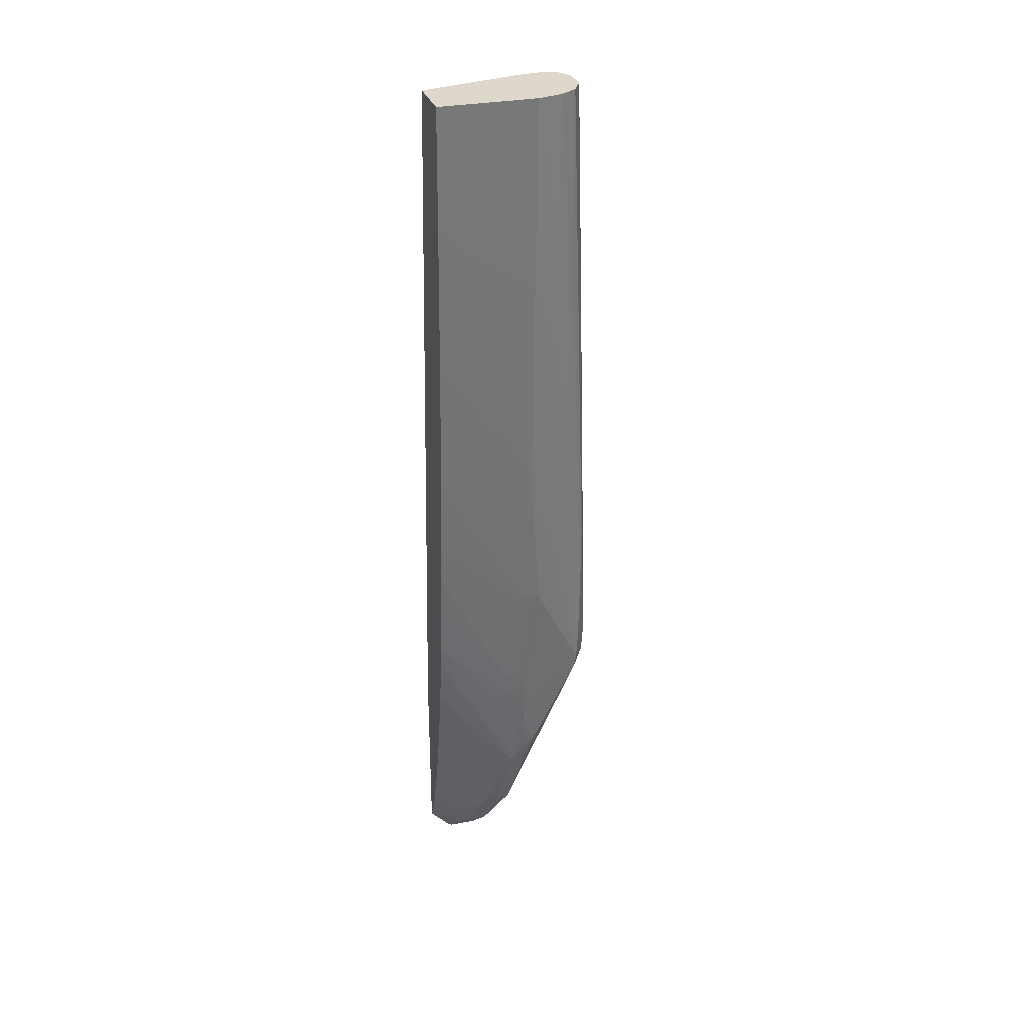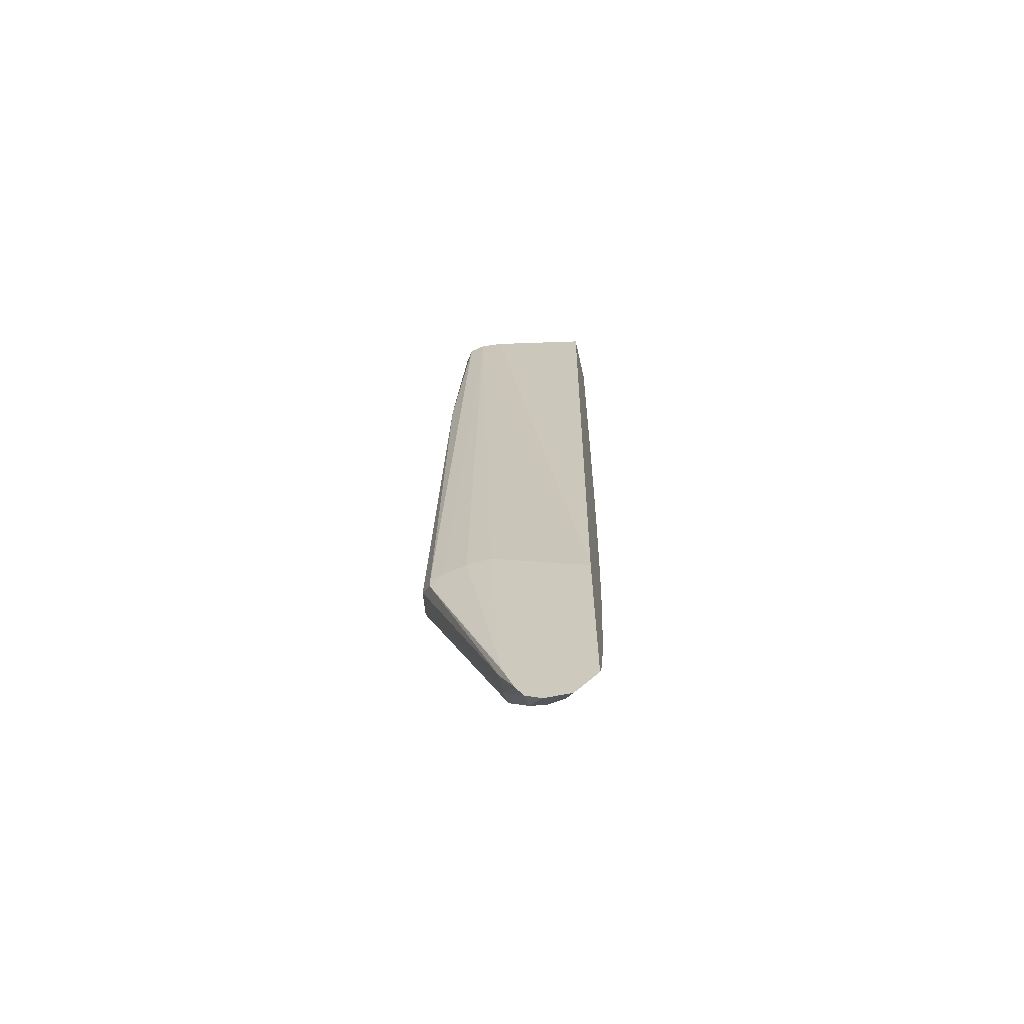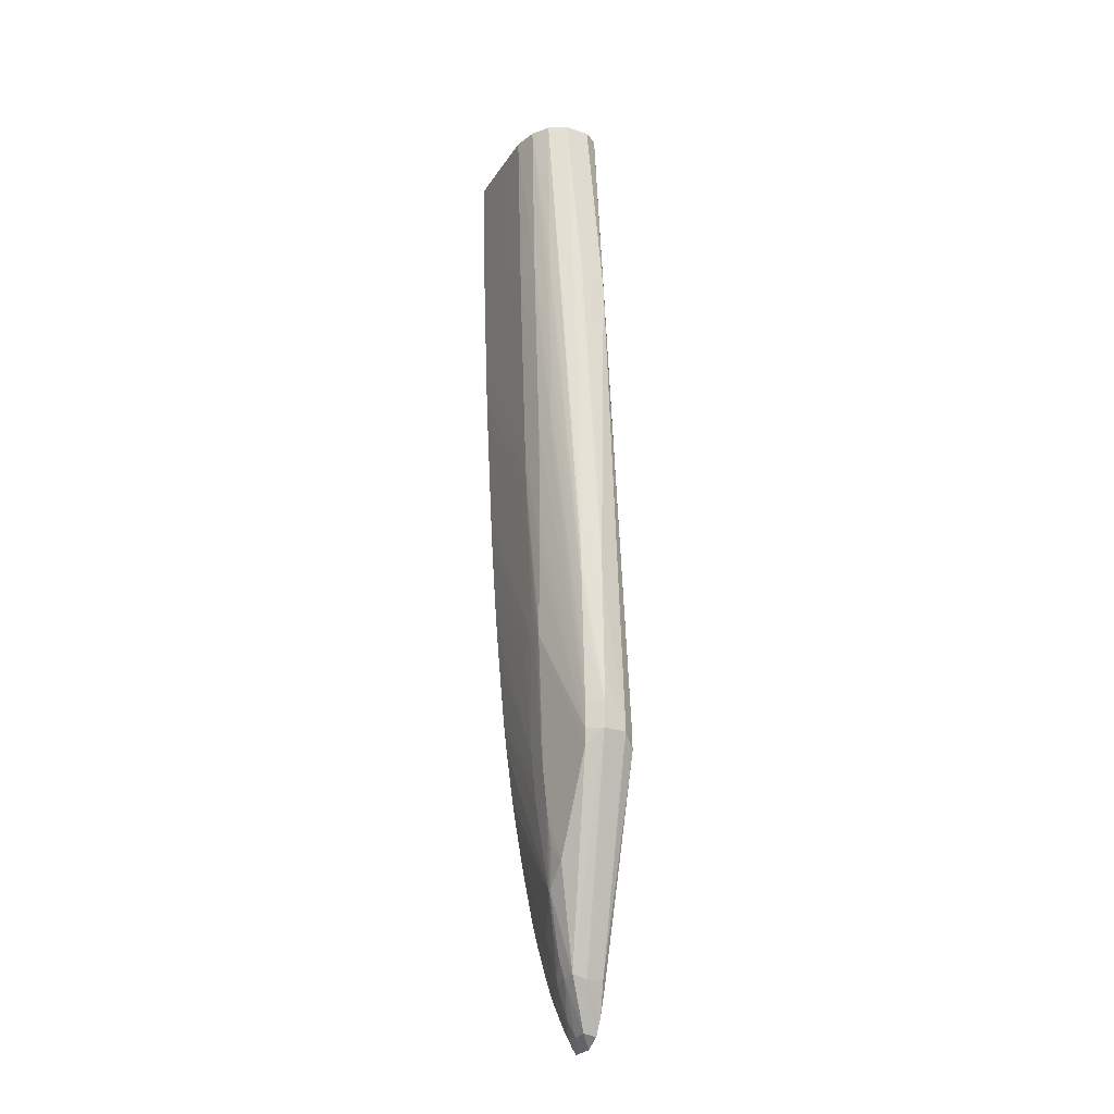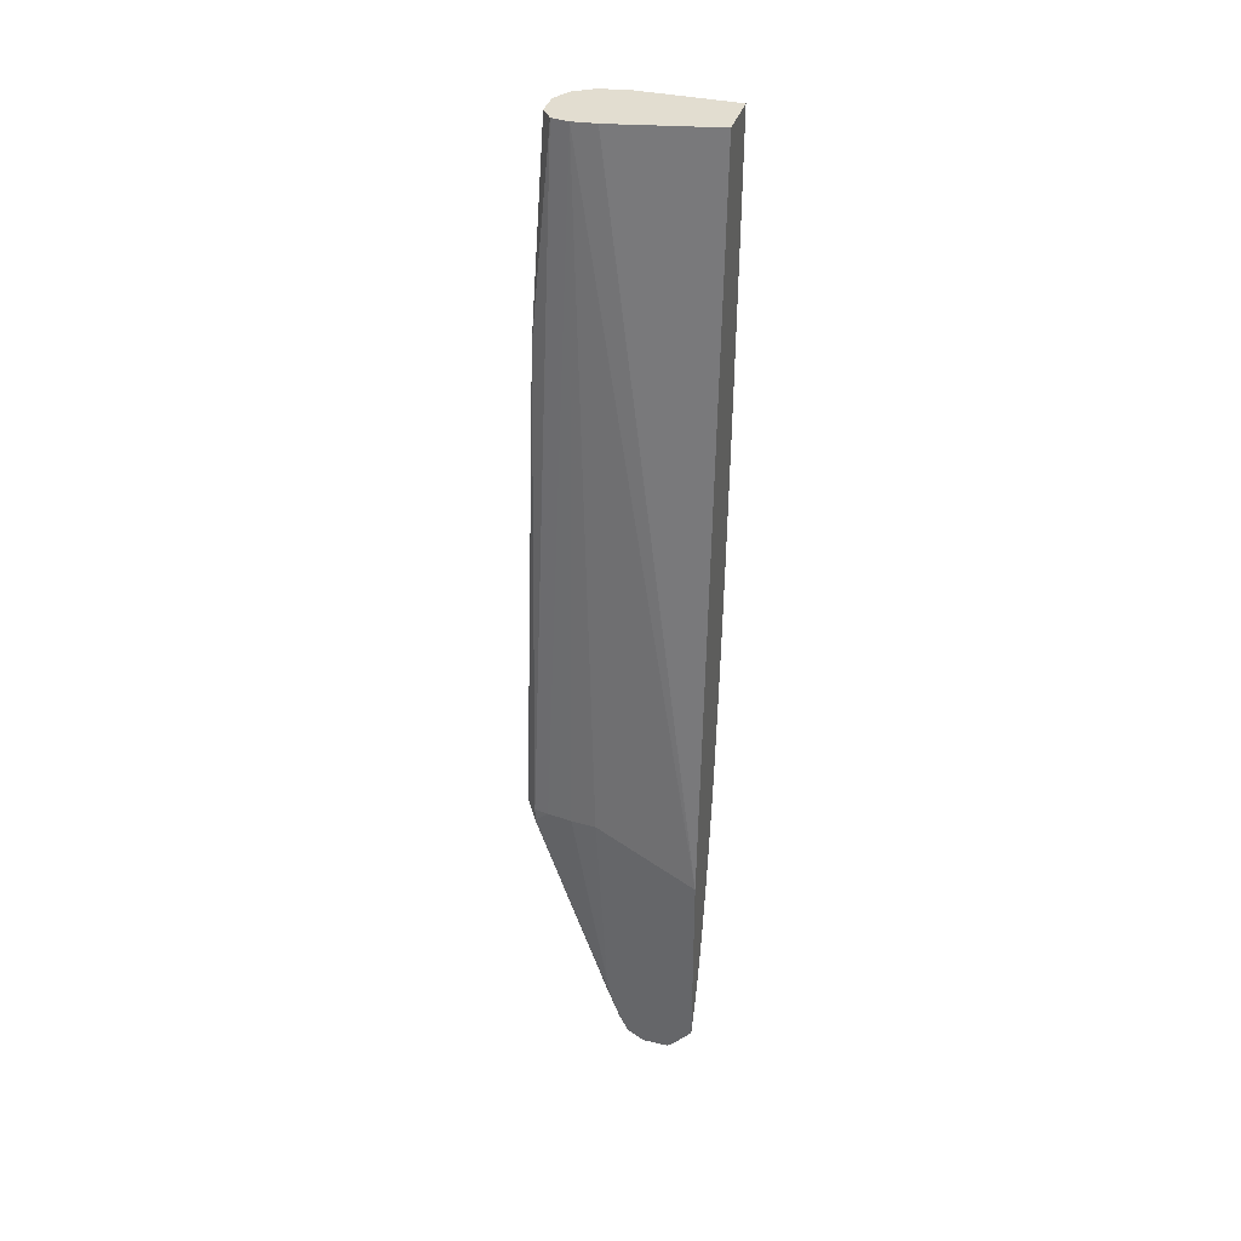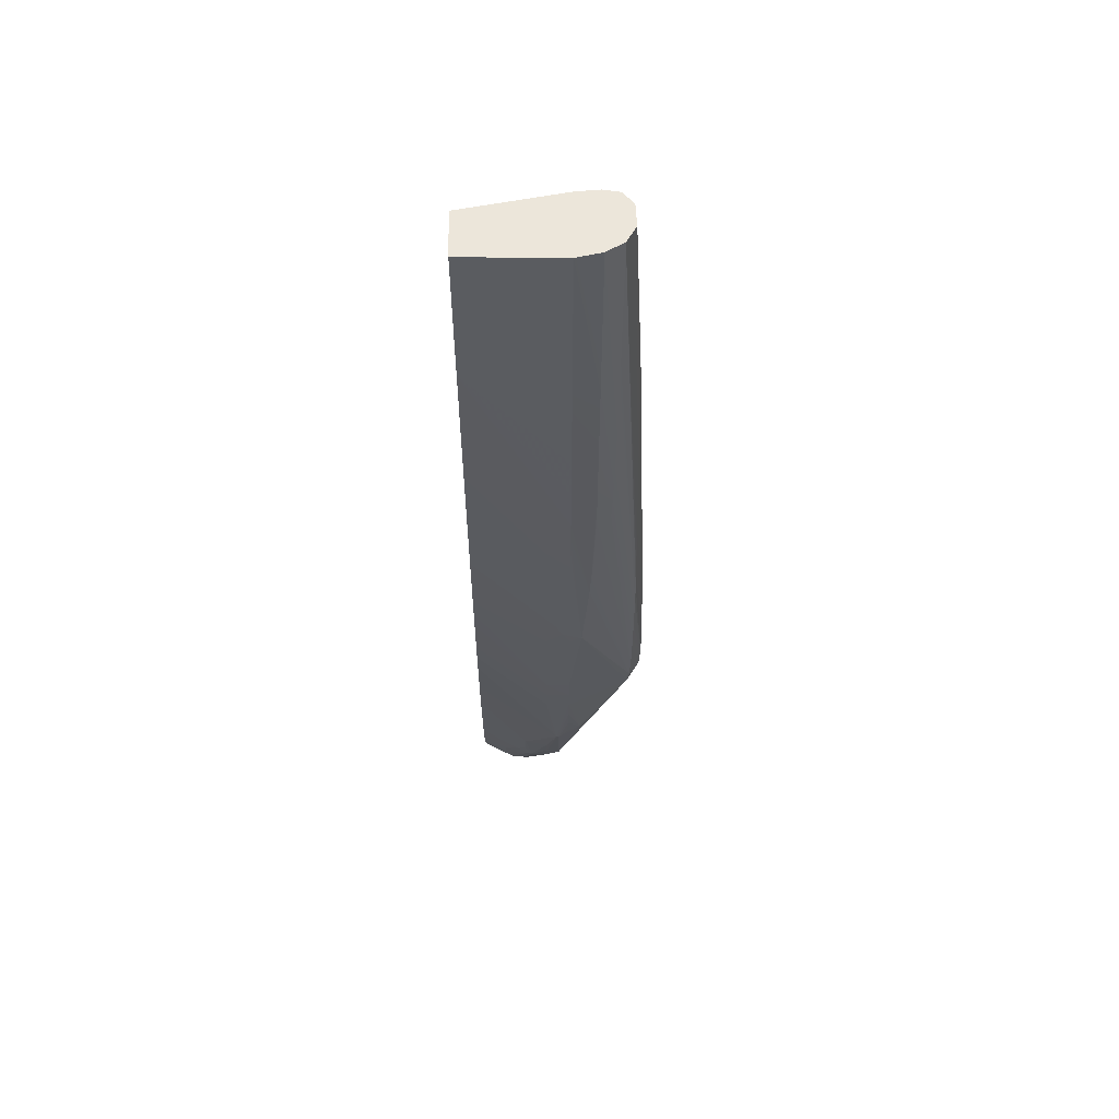
<metadata>
{"format":"obj","ext":"obj","renderer":"f3d","projection":"perspective","resolution":1024,"background":"white","views":[{"elev":31.3,"azim":-107.3,"up":"+Z"},{"elev":-64.1,"azim":102.9,"up":"+Z"},{"elev":-23.6,"azim":-26.7,"up":"+Z"},{"elev":35.3,"azim":105.6,"up":"+Z"},{"elev":54.5,"azim":-91.5,"up":"+Z"}]}
</metadata>
<code>
v -0.0384 0.01163 0.04478
v -0.03931 0.01233 0.04478
v -0.0384 0.01172 0.04328
v -0.03689 0.01191 0.04328
v -0.0384 0.01165 0.04629
v -0.03953 0.01231 0.05383
v -0.03951 0.0123 0.05233
v -0.03947 0.0123 0.05081
v -0.03943 0.0123 0.04931
v -0.0394 0.0123 0.0478
v -0.03935 0.01231 0.04629
v -0.03926 0.0124 0.04328
v -0.04071 0.0141 0.06288
v -0.0401 0.01344 0.05383
v -0.04104 0.01495 0.06288
v -0.0409 0.01509 0.05835
v -0.04087 0.01517 0.05684
v -0.03689 0.0123 0.04221
v -0.03921 0.01253 0.04239
v -0.03774 0.0171 0.03027
v -0.03689 0.01698 0.02999
v -0.03689 0.01649 0.03121
v -0.03582 0.01702 0.03002
v -0.0384 0.01183 0.05383
v -0.0384 0.01178 0.05233
v -0.0384 0.01175 0.05081
v -0.0384 0.01171 0.04931
v -0.0384 0.01168 0.0478
v -0.0361 0.01259 0.04244
v -0.0361 0.01258 0.04328
v -0.03751 0.01257 0.06891
v -0.03755 0.01261 0.07041
v -0.03762 0.01267 0.07308
v -0.03953 0.01233 0.05534
v -0.04098 0.0139 0.08539
v -0.04097 0.01389 0.08399
v -0.04095 0.01389 0.08248
v -0.0409 0.01389 0.07645
v -0.04089 0.0139 0.07494
v -0.04087 0.01391 0.07343
v -0.04085 0.01392 0.07192
v -0.04083 0.01394 0.07041
v -0.0408 0.01396 0.06891
v -0.04078 0.01398 0.0674
v -0.04076 0.01401 0.06589
v -0.04074 0.01405 0.06438
v -0.04083 0.01526 0.05534
v -0.04078 0.01538 0.05383
v -0.04069 0.01561 0.05081
v -0.04067 0.01568 0.04994
v -0.0411 0.01495 0.06438
v -0.0413 0.01646 0.06288
v -0.0398 0.01646 0.04026
v -0.03918 0.01566 0.03633
v -0.03917 0.01711 0.03489
v -0.03817 0.01796 0.03121
v -0.0378 0.01796 0.03006
v -0.03629 0.01855 0.02724
v -0.03552 0.01846 0.02708
v -0.03552 0.01796 0.02804
v -0.03552 0.01789 0.02819
v -0.03552 0.01736 0.02976
v -0.0384 0.01189 0.05534
v -0.03915 0.01269 0.07422
v -0.03919 0.01267 0.07343
v -0.03925 0.01265 0.07192
v -0.0393 0.01262 0.07041
v -0.03935 0.0126 0.06891
v -0.03939 0.01257 0.0674
v -0.03947 0.01249 0.06288
v -0.03949 0.01246 0.06136
v -0.0395 0.01243 0.05986
v -0.03952 0.0124 0.05835
v -0.03952 0.01237 0.05684
v -0.03565 0.01495 0.04328
v -0.03593 0.01344 0.04328
v -0.03552 0.01719 0.03042
v -0.03732 0.01495 0.08539
v -0.03751 0.014 0.08539
v -0.03753 0.01392 0.08539
v -0.0376 0.01388 0.08539
v -0.0384 0.01332 0.08539
v -0.03803 0.0127 0.07409
v -0.0399 0.01329 0.08539
v -0.0416 0.01487 0.08539
v -0.04165 0.01495 0.08539
v -0.04146 0.01495 0.07645
v -0.04143 0.01495 0.07494
v -0.04139 0.01495 0.07343
v -0.04134 0.01495 0.07192
v -0.0413 0.01495 0.07041
v -0.04125 0.01495 0.06891
v -0.04115 0.01495 0.06589
v -0.04124 0.01646 0.06136
v -0.04074 0.0155 0.05233
v -0.04067 0.01588 0.04994
v -0.0401 0.01646 0.04328
v -0.03996 0.01646 0.04176
v -0.04118 0.01646 0.05986
v -0.0411 0.01646 0.05835
v -0.04161 0.01646 0.07192
v -0.04156 0.01646 0.07041
v -0.04151 0.01646 0.06891
v -0.04141 0.01646 0.06589
v -0.04135 0.01646 0.06438
v -0.04153 0.02249 0.07645
v -0.04129 0.01796 0.06438
v -0.04123 0.01796 0.06288
v -0.03986 0.01796 0.04176
v -0.0397 0.01796 0.04026
v -0.03917 0.01728 0.03489
v -0.03962 0.01646 0.03875
v -0.03943 0.01646 0.03724
v -0.03923 0.01655 0.03579
v -0.03856 0.01796 0.03272
v -0.03776 0.01907 0.03012
v -0.03691 0.01947 0.02819
v -0.03635 0.01947 0.02713
v -0.03552 0.01942 0.02648
v -0.03848 0.01266 0.07352
v -0.03904 0.01269 0.07422
v -0.03552 0.01711 0.03119
v -0.03553 0.01646 0.04328
v -0.03743 0.01634 0.08539
v -0.03552 0.02249 0.03985
v -0.04195 0.01634 0.08539
v -0.04198 0.01646 0.08539
v -0.04171 0.01646 0.07494
v -0.04166 0.01646 0.07343
v -0.04078 0.01646 0.05233
v -0.0407 0.01641 0.05082
v -0.04064 0.01689 0.05032
v -0.0406 0.01641 0.04939
v -0.04022 0.01646 0.04478
v -0.04102 0.01646 0.05684
v -0.04 0.01796 0.04328
v -0.04116 0.01796 0.06136
v -0.04109 0.01796 0.05986
v -0.04159 0.02098 0.07645
v -0.04158 0.02249 0.07796
v -0.04131 0.02249 0.07041
v -0.04126 0.02098 0.0674
v -0.04125 0.02249 0.06891
v -0.04121 0.01947 0.06438
v -0.03999 0.02249 0.04931
v -0.03985 0.02249 0.0478
v -0.0397 0.02249 0.04629
v -0.03923 0.01756 0.03573
v -0.03851 0.01947 0.03423
v -0.03824 0.01947 0.03272
v -0.03952 0.02249 0.04478
v -0.03908 0.02249 0.0416
v -0.03886 0.02249 0.04026
v -0.03859 0.02249 0.03875
v -0.03789 0.01953 0.03119
v -0.03759 0.02007 0.03068
v -0.03745 0.01953 0.02965
v -0.03627 0.02049 0.02722
v -0.03552 0.02099 0.02642
v -0.03552 0.01714 0.03218
v -0.03552 0.01753 0.03322
v -0.03552 0.01869 0.03501
v -0.03552 0.01995 0.03676
v -0.03552 0.02058 0.03763
v -0.03552 0.02192 0.03932
v -0.03861 0.02249 0.08539
v -0.03552 0.02249 0.02797
v -0.04193 0.01796 0.08539
v -0.0419 0.01796 0.08399
v -0.04174 0.01796 0.07796
v -0.0417 0.01796 0.07645
v -0.04164 0.01947 0.07645
v -0.04165 0.01796 0.07494
v -0.04186 0.01796 0.08248
v -0.04067 0.01736 0.05133
v -0.04048 0.01796 0.04931
v -0.04059 0.0179 0.05082
v -0.04039 0.02249 0.05383
v -0.04026 0.02249 0.05233
v -0.04013 0.02249 0.05081
v -0.0412 0.02098 0.06589
v -0.04118 0.02249 0.0674
v -0.0411 0.02249 0.06589
v -0.04099 0.01947 0.05986
v -0.04163 0.02098 0.07796
v -0.04162 0.02249 0.07946
v -0.03777 0.02217 0.03423
v -0.03831 0.02249 0.03724
v -0.03788 0.02249 0.03518
v -0.03767 0.02184 0.03335
v -0.03696 0.02098 0.0297
v -0.03737 0.02249 0.03304
v -0.03733 0.02249 0.03287
v -0.03645 0.02099 0.02822
v -0.03552 0.02134 0.02672
v -0.03571 0.02099 0.0267
v -0.036 0.02149 0.02774
v -0.04177 0.02249 0.08539
v -0.03552 0.02244 0.02791
v -0.03567 0.02249 0.02827
v -0.04175 0.02098 0.08248
v -0.0418 0.01947 0.08248
v -0.04171 0.02098 0.08097
v -0.04089 0.02098 0.05986
v -0.04079 0.02249 0.05986
v -0.0407 0.02245 0.05839
v -0.0407 0.02249 0.05841
v -0.0407 0.02249 0.05836
v -0.0406 0.02249 0.0569
v -0.0405 0.02249 0.05534
v -0.04095 0.02249 0.06288
v -0.04087 0.02249 0.06136
v -0.04166 0.02249 0.08097
v -0.03767 0.02249 0.03423
v -0.03636 0.02249 0.0298
v -0.03683 0.02249 0.03121
v -0.03622 0.0219 0.02874
v -0.0357 0.02249 0.02833
f 1 2 3
f 1 3 4
f 1 4 5
f 1 5 6
f 1 6 7
f 1 7 8
f 1 8 9
f 1 9 10
f 1 10 11
f 1 11 2
f 2 12 3
f 2 11 13
f 2 13 14
f 2 14 15
f 2 15 16
f 2 16 17
f 2 17 12
f 3 18 4
f 3 12 19
f 3 19 20
f 3 20 21
f 3 21 22
f 3 22 23
f 3 23 18
f 4 24 25
f 4 25 26
f 4 26 27
f 4 27 28
f 4 28 5
f 4 18 23
f 4 23 29
f 4 29 30
f 4 30 31
f 4 31 32
f 4 32 33
f 4 33 24
f 5 28 34
f 5 34 6
f 6 34 35
f 6 35 7
f 7 35 36
f 7 36 37
f 7 37 38
f 7 38 39
f 7 39 40
f 7 40 41
f 7 41 42
f 7 42 43
f 7 43 8
f 8 43 44
f 8 44 45
f 8 45 9
f 9 45 46
f 9 46 10
f 10 46 11
f 11 46 13
f 12 17 47
f 12 47 48
f 12 48 49
f 12 49 50
f 12 50 19
f 13 46 51
f 13 51 15
f 13 15 14
f 15 51 17
f 15 17 16
f 17 51 52
f 17 52 47
f 19 50 53
f 19 53 54
f 19 54 20
f 20 54 55
f 20 55 56
f 20 56 57
f 20 57 58
f 20 58 21
f 21 58 59
f 21 59 60
f 21 60 23
f 21 23 22
f 23 60 61
f 23 61 62
f 23 62 29
f 24 63 64
f 24 64 25
f 24 33 63
f 25 64 65
f 25 65 66
f 25 66 67
f 25 67 68
f 25 68 69
f 25 69 70
f 25 70 71
f 25 71 72
f 25 72 26
f 26 72 27
f 27 72 73
f 27 73 28
f 28 73 74
f 28 74 34
f 29 75 76
f 29 76 30
f 29 62 77
f 29 77 75
f 30 76 78
f 30 78 79
f 30 79 80
f 30 80 33
f 30 33 32
f 30 32 31
f 33 80 81
f 33 81 82
f 33 82 83
f 33 83 63
f 34 74 35
f 35 84 82
f 35 82 81
f 35 81 80
f 35 80 79
f 35 79 78
f 35 78 124
f 35 124 166
f 35 166 198
f 35 198 168
f 35 168 127
f 35 127 126
f 35 126 86
f 35 86 85
f 35 85 36
f 35 74 73
f 35 73 72
f 35 72 84
f 36 85 37
f 37 85 38
f 38 85 86
f 38 86 39
f 39 86 40
f 40 86 41
f 41 86 42
f 42 86 87
f 42 87 43
f 43 87 88
f 43 88 44
f 44 88 45
f 45 88 46
f 46 88 89
f 46 89 90
f 46 90 91
f 46 91 92
f 46 92 93
f 46 93 51
f 47 52 94
f 47 94 48
f 48 95 49
f 48 94 95
f 49 95 94
f 49 94 50
f 50 96 97
f 50 97 98
f 50 98 53
f 50 94 99
f 50 99 100
f 50 100 96
f 51 93 101
f 51 101 102
f 51 102 103
f 51 103 104
f 51 104 105
f 51 105 52
f 52 105 106
f 52 106 107
f 52 107 108
f 52 108 94
f 53 98 109
f 53 109 110
f 53 110 111
f 53 111 112
f 53 112 54
f 54 112 113
f 54 113 114
f 54 114 55
f 55 111 56
f 55 114 113
f 55 113 112
f 55 112 111
f 56 111 115
f 56 115 116
f 56 116 57
f 57 116 117
f 57 117 118
f 57 118 58
f 58 118 119
f 58 119 59
f 59 119 159
f 59 159 195
f 59 195 199
f 59 199 167
f 59 167 125
f 59 125 165
f 59 165 164
f 59 164 163
f 59 163 162
f 59 162 161
f 59 161 160
f 59 160 122
f 59 122 77
f 59 77 62
f 59 62 61
f 59 61 60
f 63 83 120
f 63 120 121
f 63 121 64
f 64 121 84
f 64 84 65
f 65 84 66
f 66 84 67
f 67 84 68
f 68 84 69
f 69 84 70
f 70 84 71
f 71 84 72
f 75 77 122
f 75 122 123
f 75 123 78
f 75 78 76
f 78 123 125
f 78 125 124
f 82 84 121
f 82 121 83
f 83 121 120
f 86 126 87
f 87 126 127
f 87 127 88
f 88 127 128
f 88 128 89
f 89 128 90
f 90 128 129
f 90 129 91
f 91 129 92
f 92 129 93
f 93 129 101
f 94 108 99
f 96 130 131
f 96 131 132
f 96 132 133
f 96 133 134
f 96 134 97
f 96 100 135
f 96 135 130
f 97 134 136
f 97 136 98
f 98 136 109
f 99 108 137
f 99 137 138
f 99 138 100
f 100 138 135
f 101 129 139
f 101 139 106
f 101 106 102
f 102 106 103
f 103 106 104
f 104 106 105
f 106 139 140
f 106 140 186
f 106 186 213
f 106 213 198
f 106 198 166
f 106 166 125
f 106 125 167
f 106 167 200
f 106 200 218
f 106 218 215
f 106 215 216
f 106 216 193
f 106 193 192
f 106 192 214
f 106 214 189
f 106 189 188
f 106 188 154
f 106 154 153
f 106 153 152
f 106 152 151
f 106 151 147
f 106 147 146
f 106 146 145
f 106 145 180
f 106 180 179
f 106 179 178
f 106 178 210
f 106 210 209
f 106 209 208
f 106 208 207
f 106 207 205
f 106 205 212
f 106 212 211
f 106 211 183
f 106 183 182
f 106 182 143
f 106 143 141
f 106 141 107
f 107 142 108
f 107 141 142
f 108 142 143
f 108 143 144
f 108 144 137
f 109 136 145
f 109 145 146
f 109 146 147
f 109 147 110
f 110 148 111
f 110 147 148
f 111 149 150
f 111 150 115
f 111 148 151
f 111 151 152
f 111 152 153
f 111 153 154
f 111 154 149
f 115 150 116
f 116 150 155
f 116 155 156
f 116 156 157
f 116 157 117
f 117 158 118
f 117 157 158
f 118 158 159
f 118 159 119
f 122 160 123
f 123 160 161
f 123 161 162
f 123 162 163
f 123 163 164
f 123 164 165
f 123 165 125
f 124 125 166
f 127 168 169
f 127 169 128
f 128 170 171
f 128 171 172
f 128 172 173
f 128 173 129
f 128 169 174
f 128 174 170
f 129 173 139
f 130 175 132
f 130 132 131
f 130 135 175
f 132 176 136
f 132 136 133
f 132 175 177
f 132 177 176
f 133 136 134
f 135 138 175
f 136 176 178
f 136 178 179
f 136 179 180
f 136 180 145
f 137 144 181
f 137 181 182
f 137 182 138
f 138 182 183
f 138 183 184
f 138 184 175
f 139 173 140
f 140 173 172
f 140 172 185
f 140 185 186
f 141 143 142
f 143 182 181
f 143 181 144
f 147 151 148
f 149 154 150
f 150 187 155
f 150 154 188
f 150 188 189
f 150 189 187
f 155 187 190
f 155 190 156
f 156 191 157
f 156 190 192
f 156 192 193
f 156 193 191
f 157 191 194
f 157 194 158
f 158 195 196
f 158 196 159
f 158 194 197
f 158 197 195
f 159 196 195
f 167 199 200
f 168 198 201
f 168 201 169
f 169 201 202
f 169 202 174
f 170 174 186
f 170 186 171
f 171 186 185
f 171 185 172
f 174 202 203
f 174 203 186
f 175 184 204
f 175 204 205
f 175 205 206
f 175 206 207
f 175 207 208
f 175 208 177
f 176 177 178
f 177 208 209
f 177 209 210
f 177 210 178
f 183 211 184
f 184 211 212
f 184 212 204
f 186 203 201
f 186 201 213
f 187 214 190
f 187 189 214
f 190 214 192
f 191 215 194
f 191 193 216
f 191 216 215
f 194 215 217
f 194 217 197
f 195 197 199
f 197 217 218
f 197 218 200
f 197 200 199
f 198 213 201
f 201 203 202
f 204 212 205
f 205 207 206
f 215 218 217

</code>
